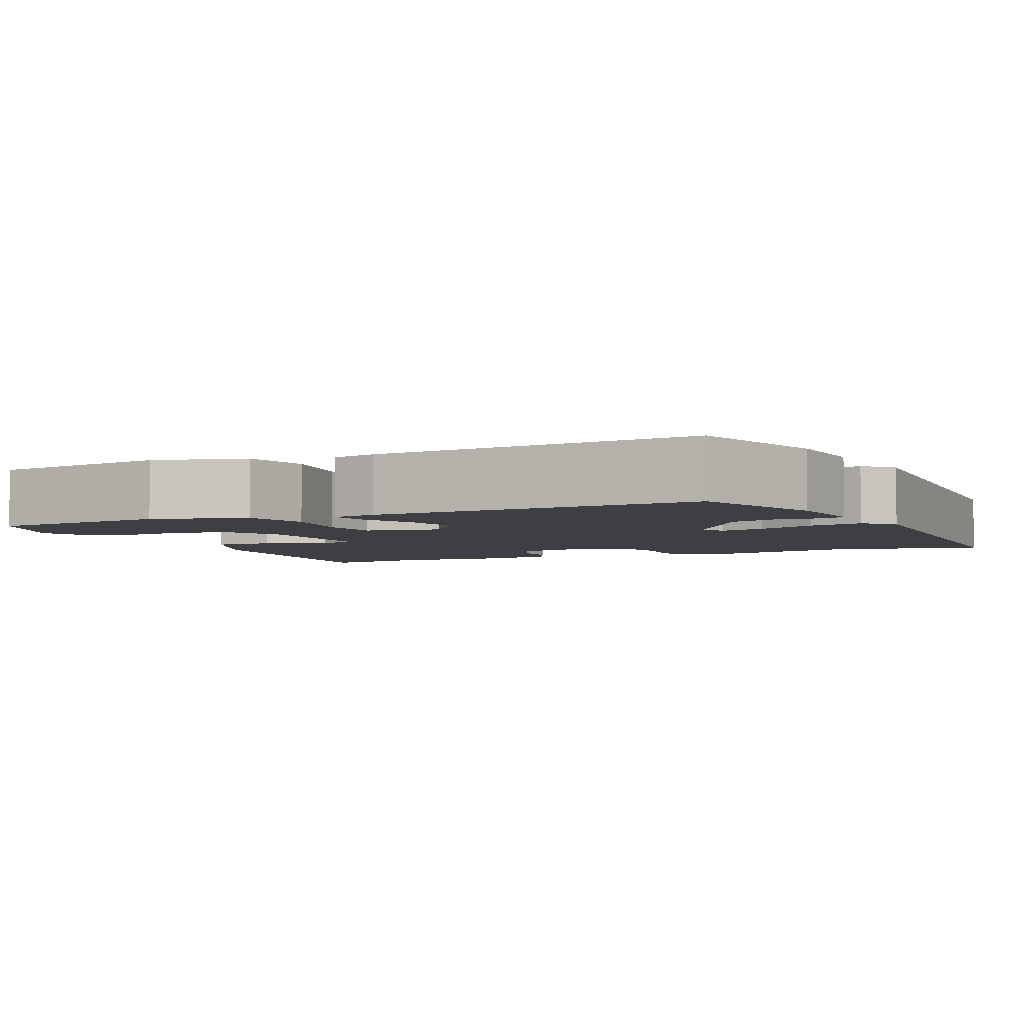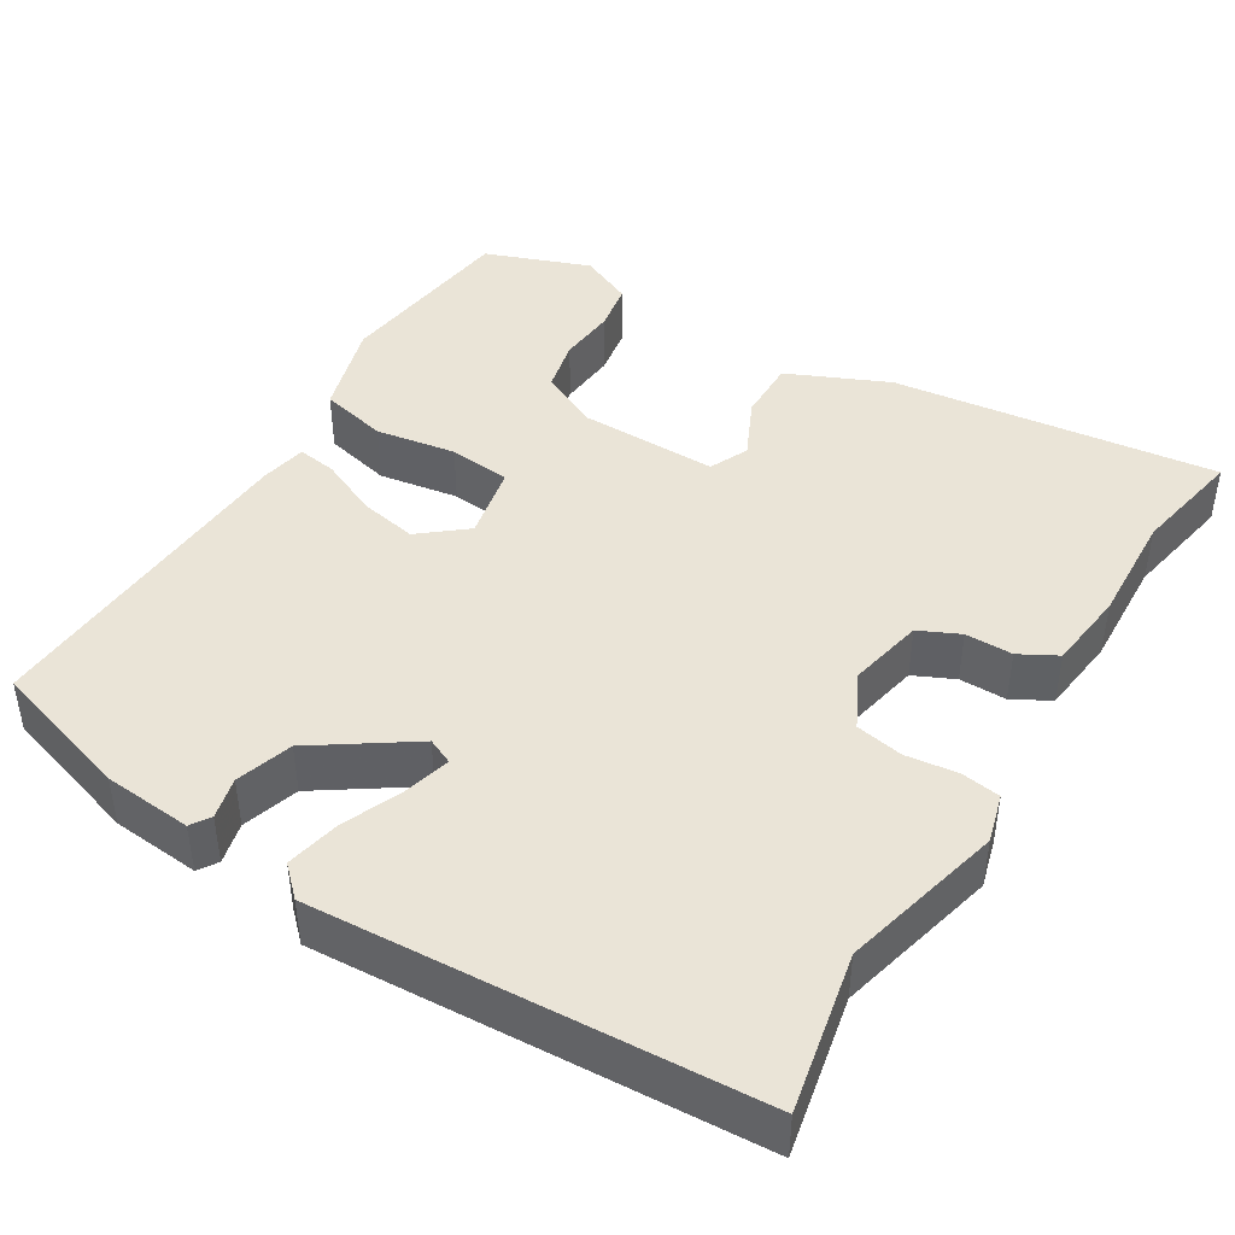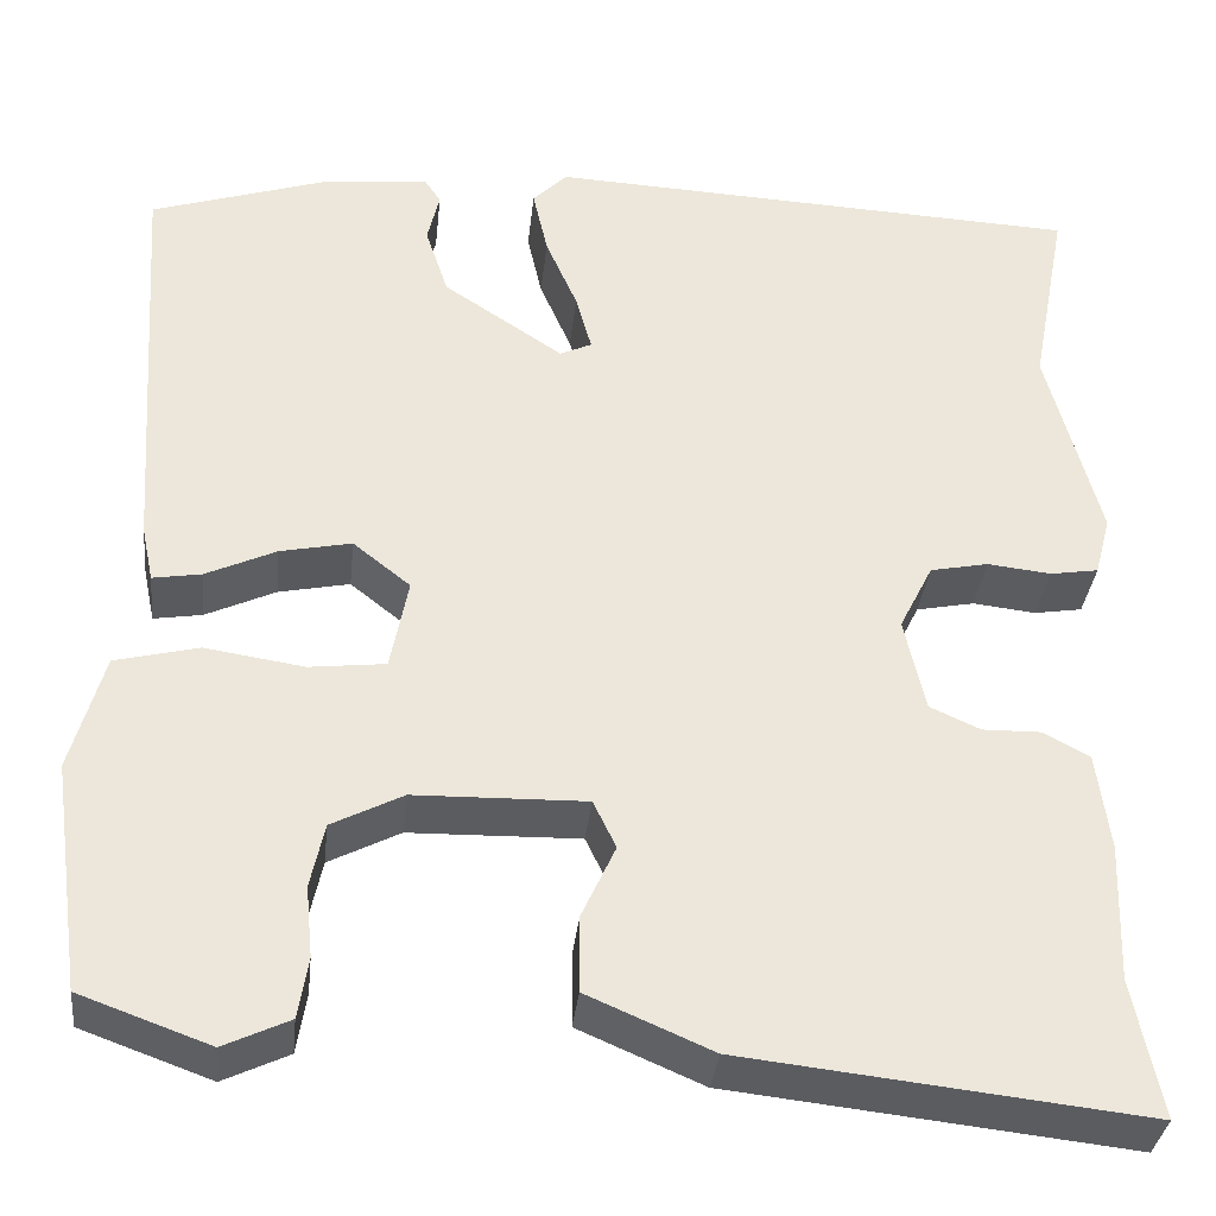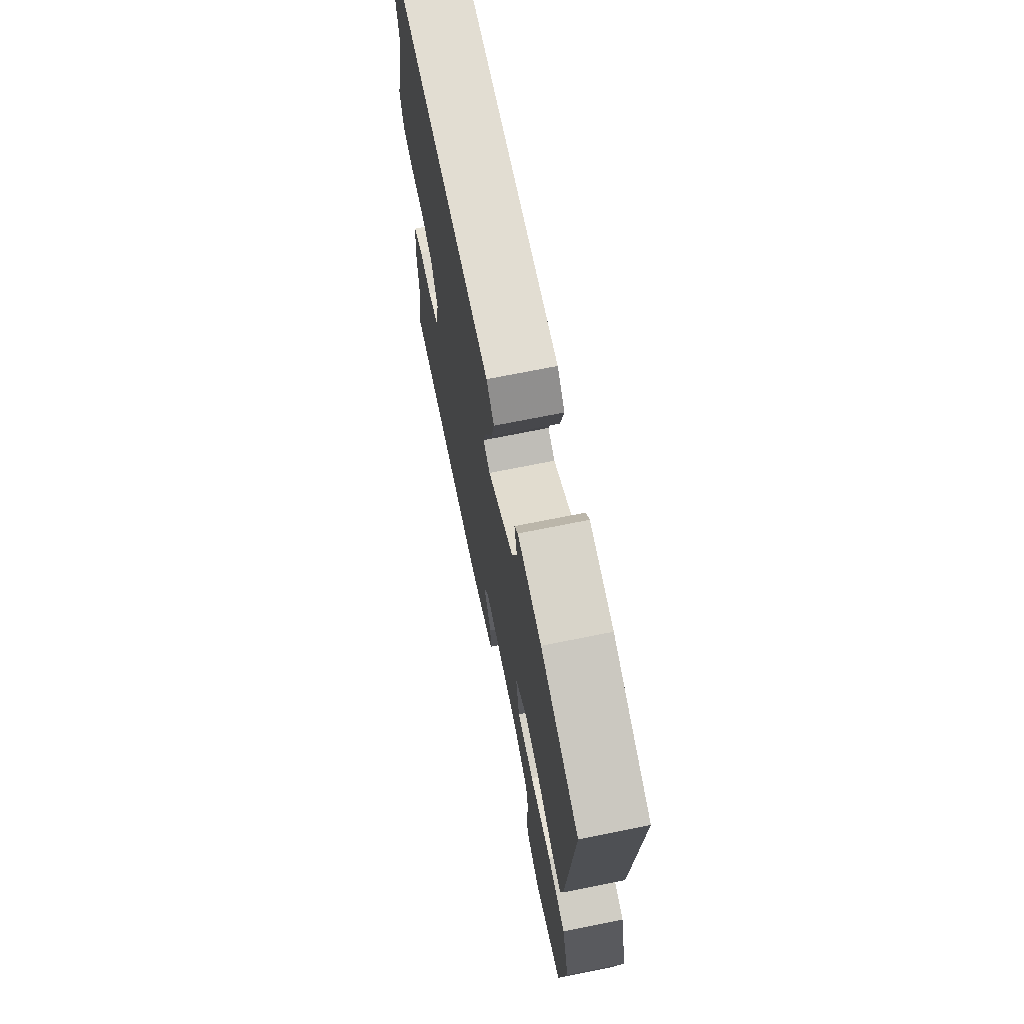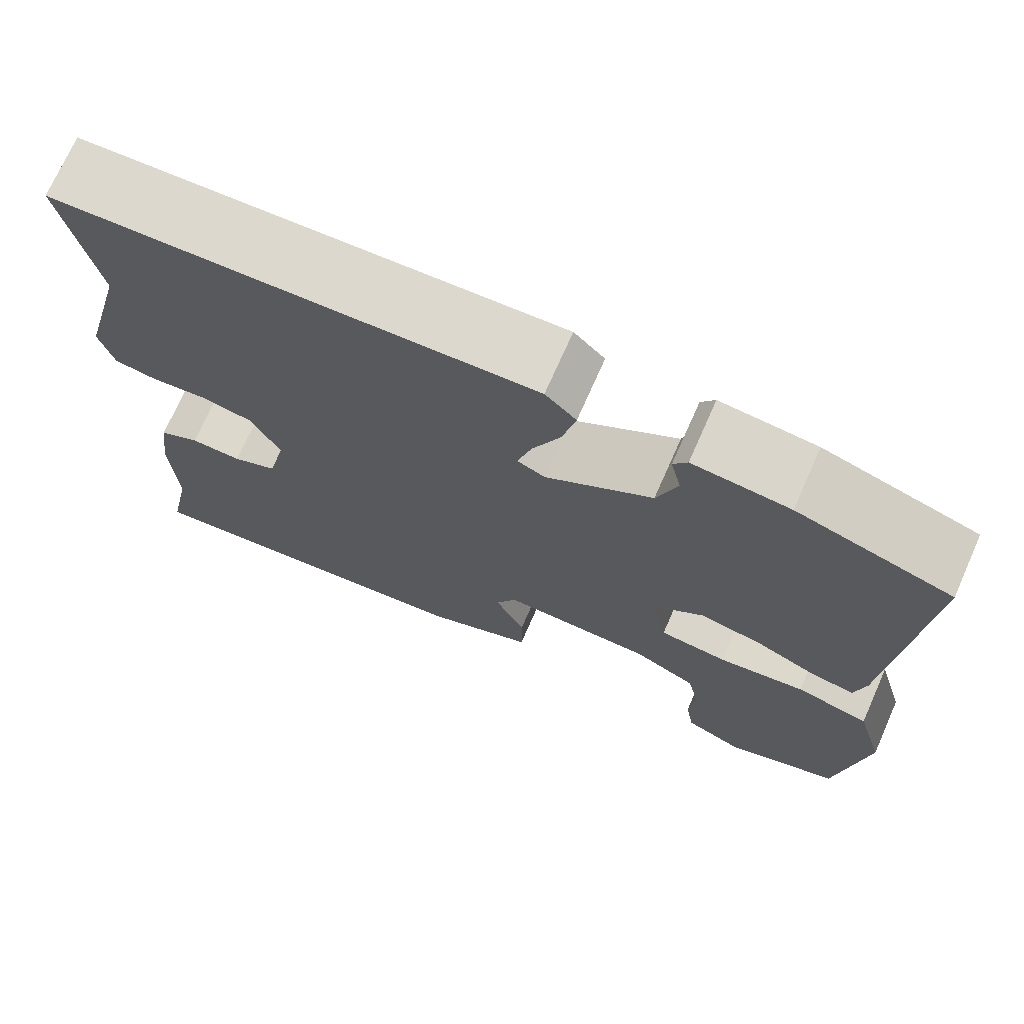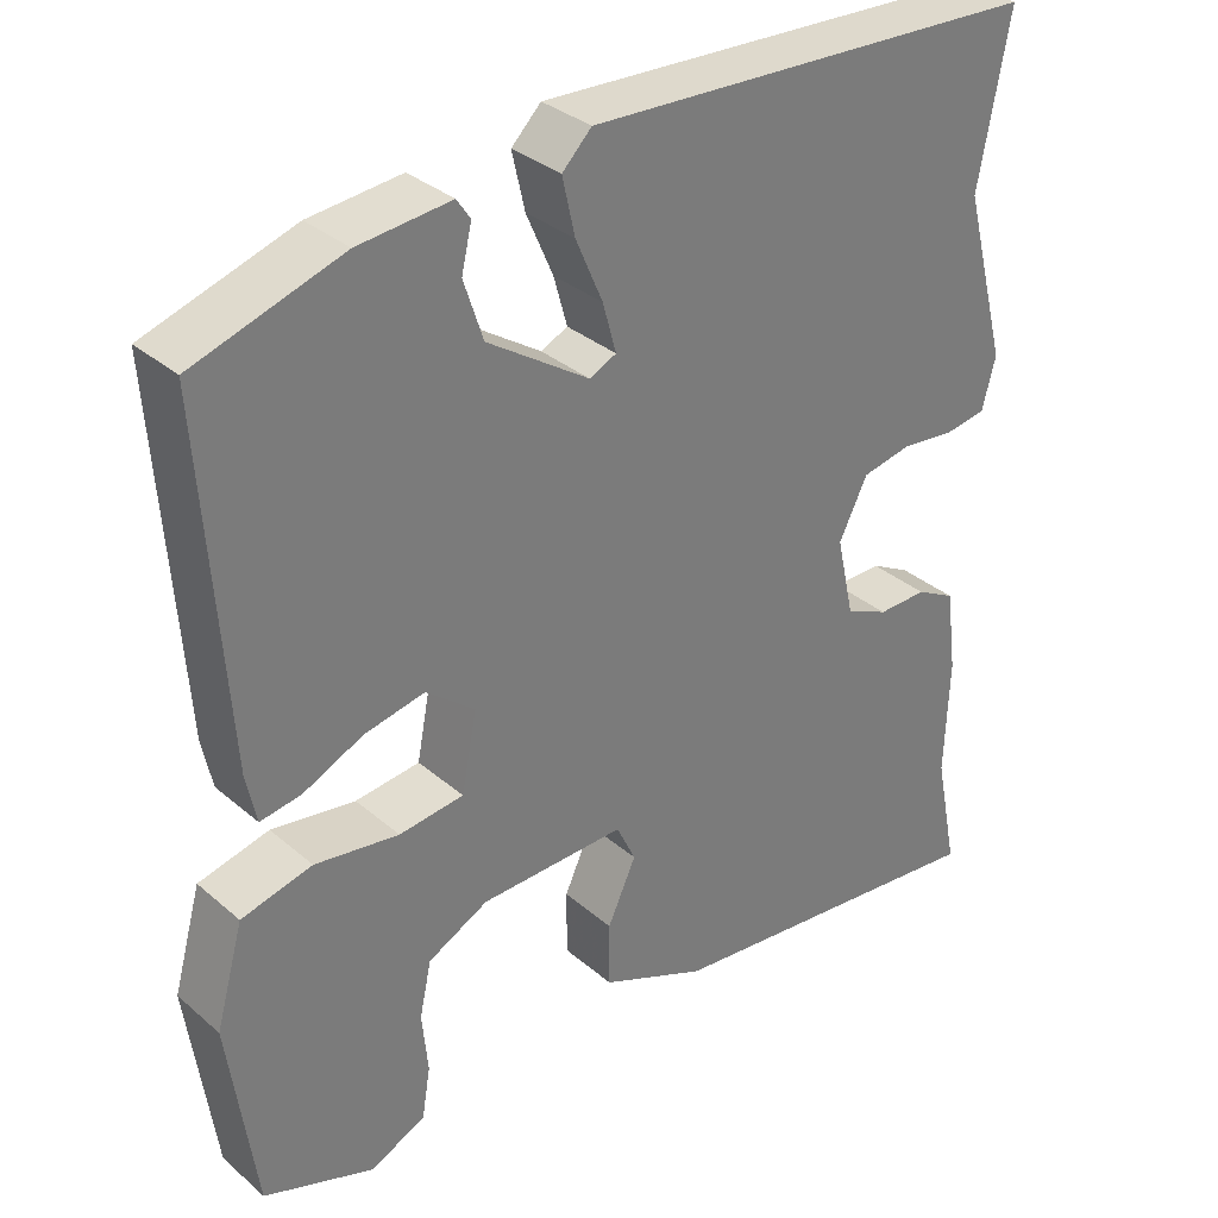
<metadata>
{"format":"obj","ext":"obj","renderer":"f3d","projection":"perspective","resolution":1024,"background":"white","views":[{"elev":-4.2,"azim":-65.3,"up":"+Y"},{"elev":43.7,"azim":30.7,"up":"+Y"},{"elev":-34.6,"azim":-6.2,"up":"+Z"},{"elev":70.6,"azim":-101.4,"up":"+Z"},{"elev":72.5,"azim":-156.1,"up":"+Z"},{"elev":33.2,"azim":-40.7,"up":"+Z"}]}
</metadata>
<code>
v -0.479 0.07 0.445
v -0.303 0.07 0.502
v -0.193 0.07 0.513
v -0.177 0.07 0.489
v -0.189 0.07 0.437
v -0.166 0.07 0.367
v -0.045 0.07 0.287
v -0.013 0.07 0.302
v -0.029 0.07 0.36
v -0.061 0.07 0.434
v -0.076 0.07 0.501
v -0.041 0.07 0.536
v 0.502 0.07 0.511
v 0.465 0.07 0.315
v 0.518 0.07 0.114
v 0.502 0.07 0.053
v 0.453 0.07 0.045
v 0.389 0.07 0.052
v 0.33 0.07 0.04
v 0.296 0.07 -0.028
v 0.317 0.07 -0.123
v 0.368 0.07 -0.146
v 0.427 0.07 -0.145
v 0.474 0.07 -0.17
v 0.487 0.07 -0.269
v 0.482 0.07 -0.409
v 0.51 0.07 -0.548
v 0.105 0.07 -0.504
v -0.021 0.07 -0.45
v -0.021 0.07 -0.373
v 0.013 0.07 -0.299
v -0.01 0.07 -0.251
v -0.183 0.07 -0.255
v -0.255 0.07 -0.292
v -0.269 0.07 -0.357
v -0.262 0.07 -0.429
v -0.272 0.07 -0.49
v -0.338 0.07 -0.521
v -0.469 0.07 -0.474
v -0.501 0.07 -0.244
v -0.468 0.07 -0.126
v -0.384 0.07 -0.105
v -0.284 0.07 -0.12
v -0.207 0.07 -0.111
v -0.189 0.07 -0.018
v -0.247 0.07 0.028
v -0.319 0.07 0.013
v -0.39 0.07 -0.02
v -0.439 0.07 -0.028
v -0.451 0.07 0.029
v -0.479 0 0.445
v -0.303 0 0.502
v -0.193 0 0.513
v -0.177 0 0.489
v -0.189 0 0.437
v -0.166 0 0.367
v -0.045 0 0.287
v -0.013 0 0.302
v -0.029 0 0.36
v -0.061 0 0.434
v -0.076 0 0.501
v -0.041 0 0.536
v 0.502 0 0.511
v 0.465 0 0.315
v 0.518 0 0.114
v 0.502 0 0.053
v 0.453 0 0.045
v 0.389 0 0.052
v 0.33 0 0.04
v 0.296 0 -0.028
v 0.317 0 -0.123
v 0.368 0 -0.146
v 0.427 0 -0.145
v 0.474 0 -0.17
v 0.487 0 -0.269
v 0.482 0 -0.409
v 0.51 0 -0.548
v 0.105 0 -0.504
v -0.021 0 -0.45
v -0.021 0 -0.373
v 0.013 0 -0.299
v -0.01 0 -0.251
v -0.183 0 -0.255
v -0.255 0 -0.292
v -0.269 0 -0.357
v -0.262 0 -0.429
v -0.272 0 -0.49
v -0.338 0 -0.521
v -0.469 0 -0.474
v -0.501 0 -0.244
v -0.468 0 -0.126
v -0.384 0 -0.105
v -0.284 0 -0.12
v -0.207 0 -0.111
v -0.189 0 -0.018
v -0.247 0 0.028
v -0.319 0 0.013
v -0.39 0 -0.02
v -0.439 0 -0.028
v -0.451 0 0.029
f 47 48 49 50
f 46 47 50 1
f 45 46 1 2
f 40 41 42 43
f 40 43 44
f 39 40 44
f 38 39 44
f 35 36 37 38
f 34 35 38
f 34 38 44
f 33 34 44
f 32 33 44 45
f 28 29 30 31
f 26 27 28 31
f 26 31 32
f 22 23 24 25
f 21 22 25 26
f 15 16 17 18
f 14 15 18 19
f 13 14 19 20
f 9 10 11 12
f 8 9 12 13
f 7 8 13 20
f 2 3 4 5
f 2 5 6
f 45 2 6
f 21 26 32 45
f 20 21 45
f 6 7 20 45
f 100 99 98 97
f 51 100 97 96
f 52 51 96 95
f 93 92 91 90
f 94 93 90
f 94 90 89
f 94 89 88
f 88 87 86 85
f 88 85 84
f 94 88 84
f 94 84 83
f 95 94 83 82
f 81 80 79 78
f 81 78 77 76
f 82 81 76
f 75 74 73 72
f 76 75 72 71
f 68 67 66 65
f 69 68 65 64
f 70 69 64 63
f 62 61 60 59
f 63 62 59 58
f 70 63 58 57
f 55 54 53 52
f 56 55 52
f 56 52 95
f 95 82 76 71
f 95 71 70
f 95 70 57 56
f 1 51 52 2
f 2 52 53 3
f 3 53 54 4
f 4 54 55 5
f 5 55 56 6
f 6 56 57 7
f 7 57 58 8
f 8 58 59 9
f 9 59 60 10
f 10 60 61 11
f 11 61 62 12
f 12 62 63 13
f 13 63 64 14
f 14 64 65 15
f 15 65 66 16
f 16 66 67 17
f 17 67 68 18
f 18 68 69 19
f 19 69 70 20
f 20 70 71 21
f 21 71 72 22
f 22 72 73 23
f 23 73 74 24
f 24 74 75 25
f 25 75 76 26
f 26 76 77 27
f 27 77 78 28
f 28 78 79 29
f 29 79 80 30
f 30 80 81 31
f 31 81 82 32
f 32 82 83 33
f 33 83 84 34
f 34 84 85 35
f 35 85 86 36
f 36 86 87 37
f 37 87 88 38
f 38 88 89 39
f 39 89 90 40
f 40 90 91 41
f 41 91 92 42
f 42 92 93 43
f 43 93 94 44
f 44 94 95 45
f 45 95 96 46
f 46 96 97 47
f 47 97 98 48
f 48 98 99 49
f 49 99 100 50
f 50 100 51 1

</code>
